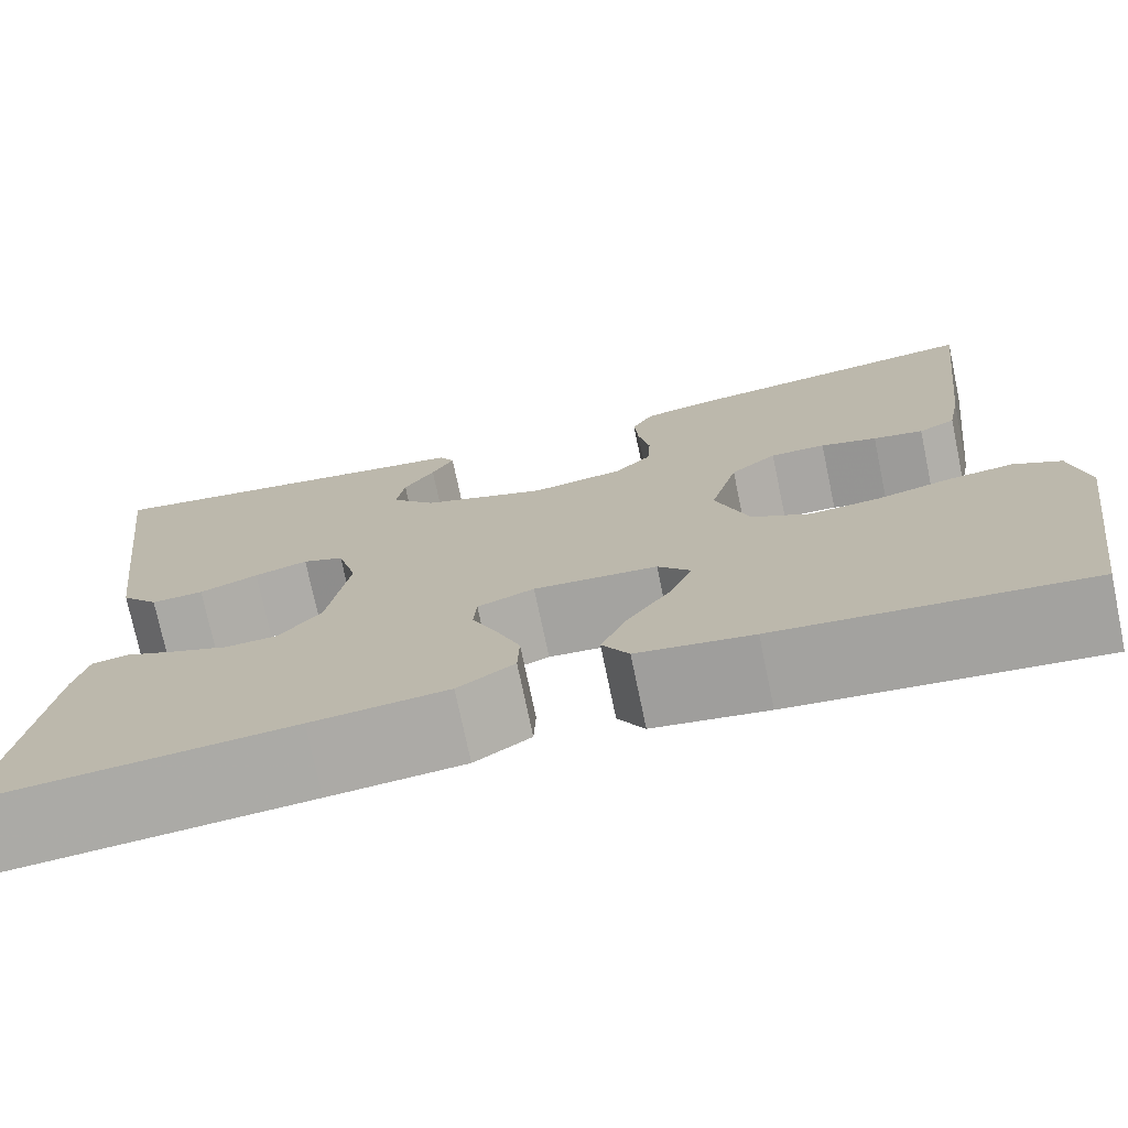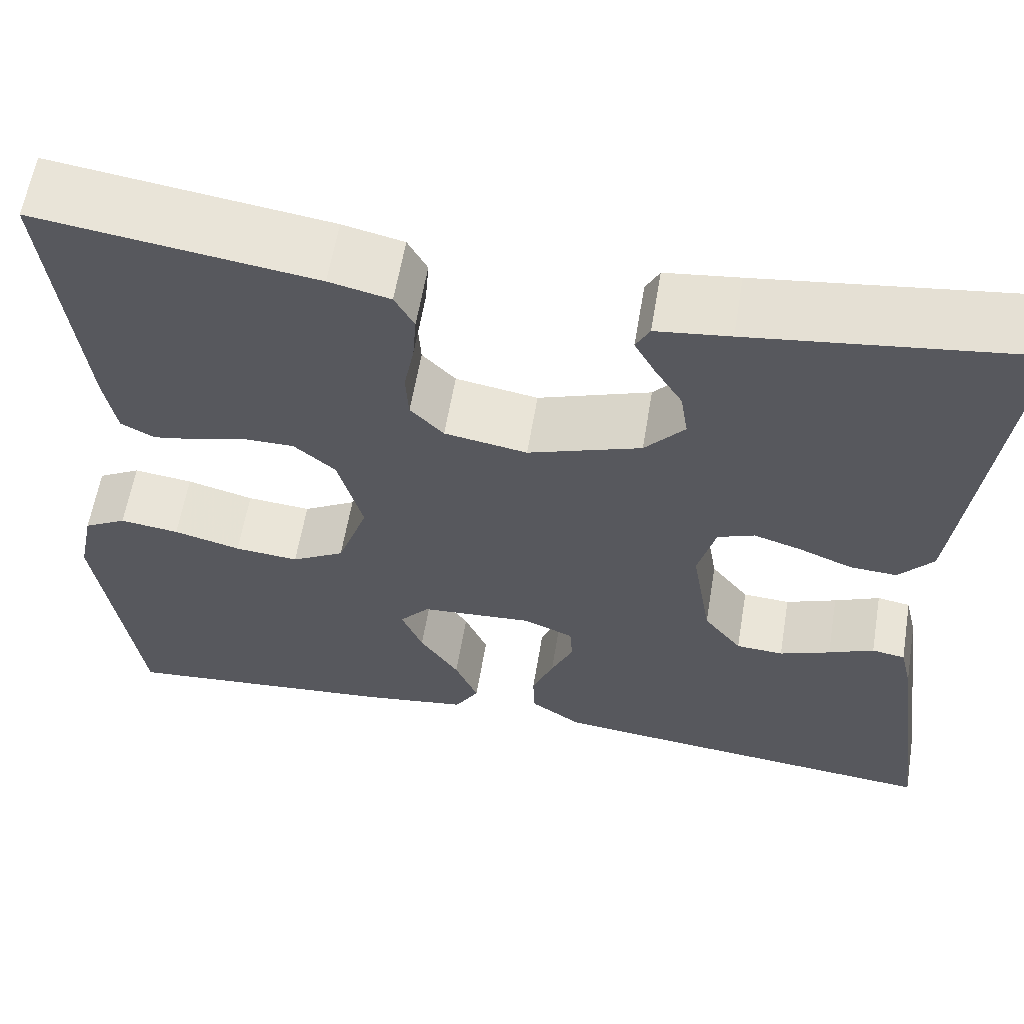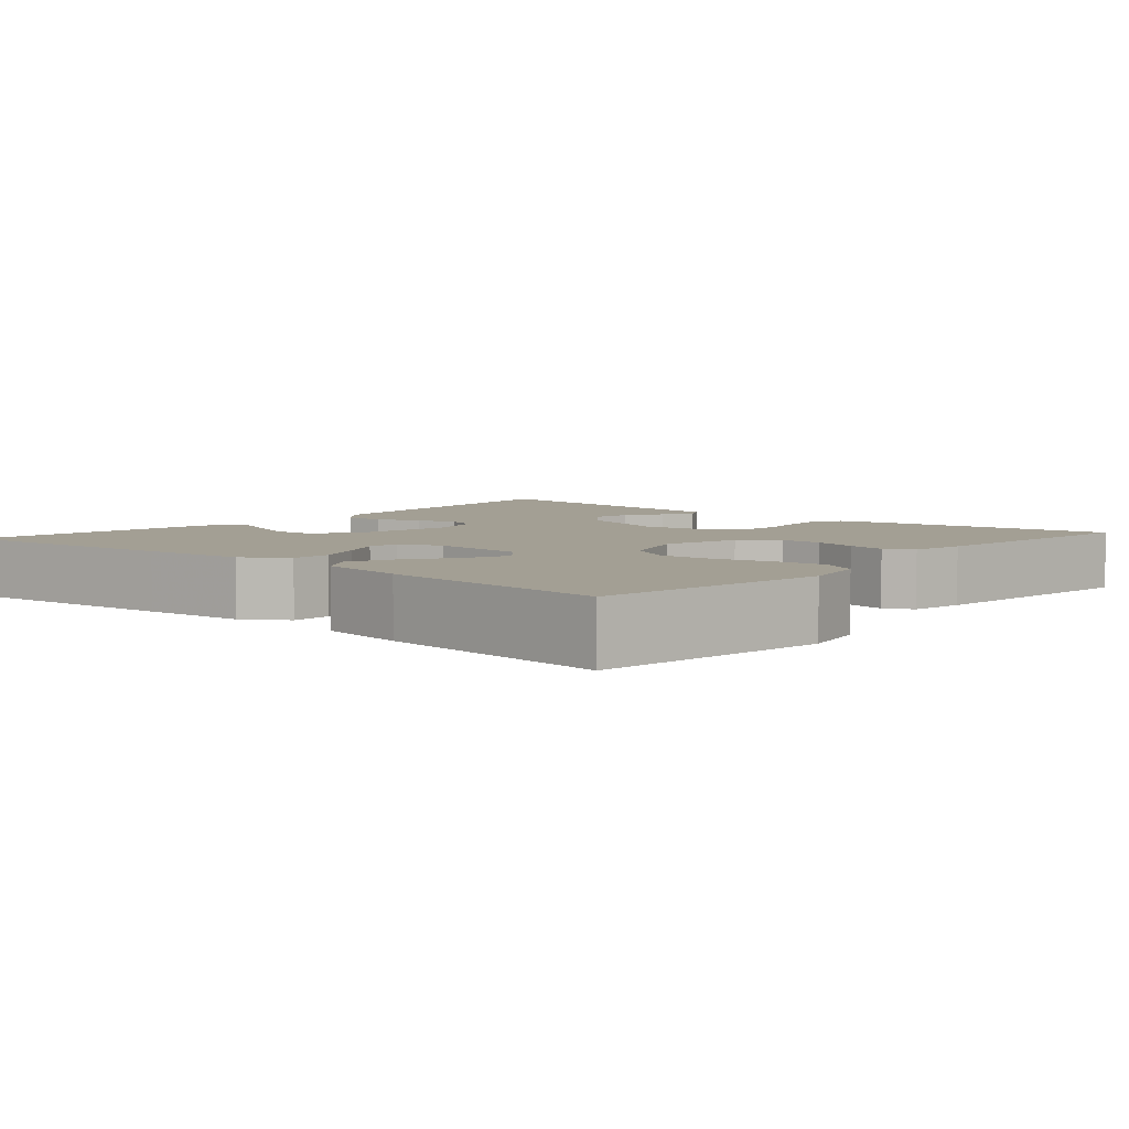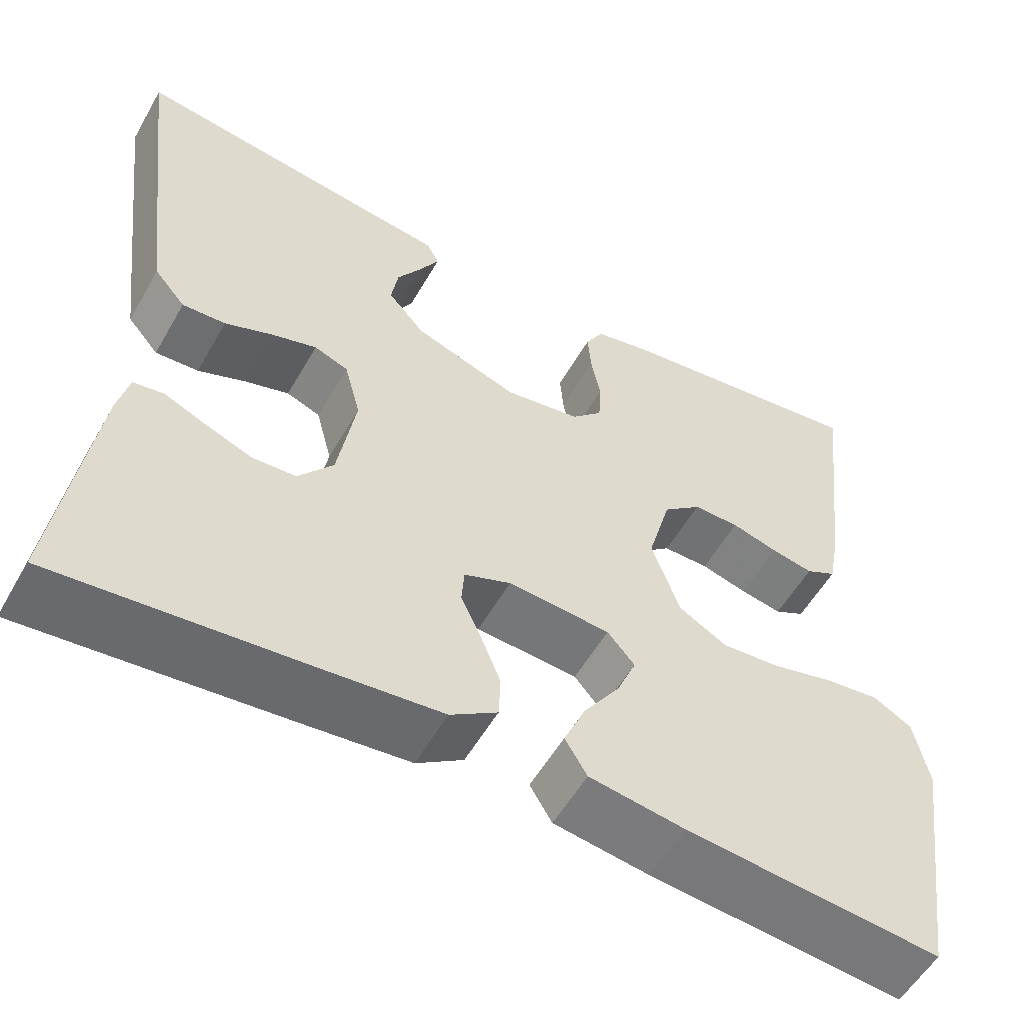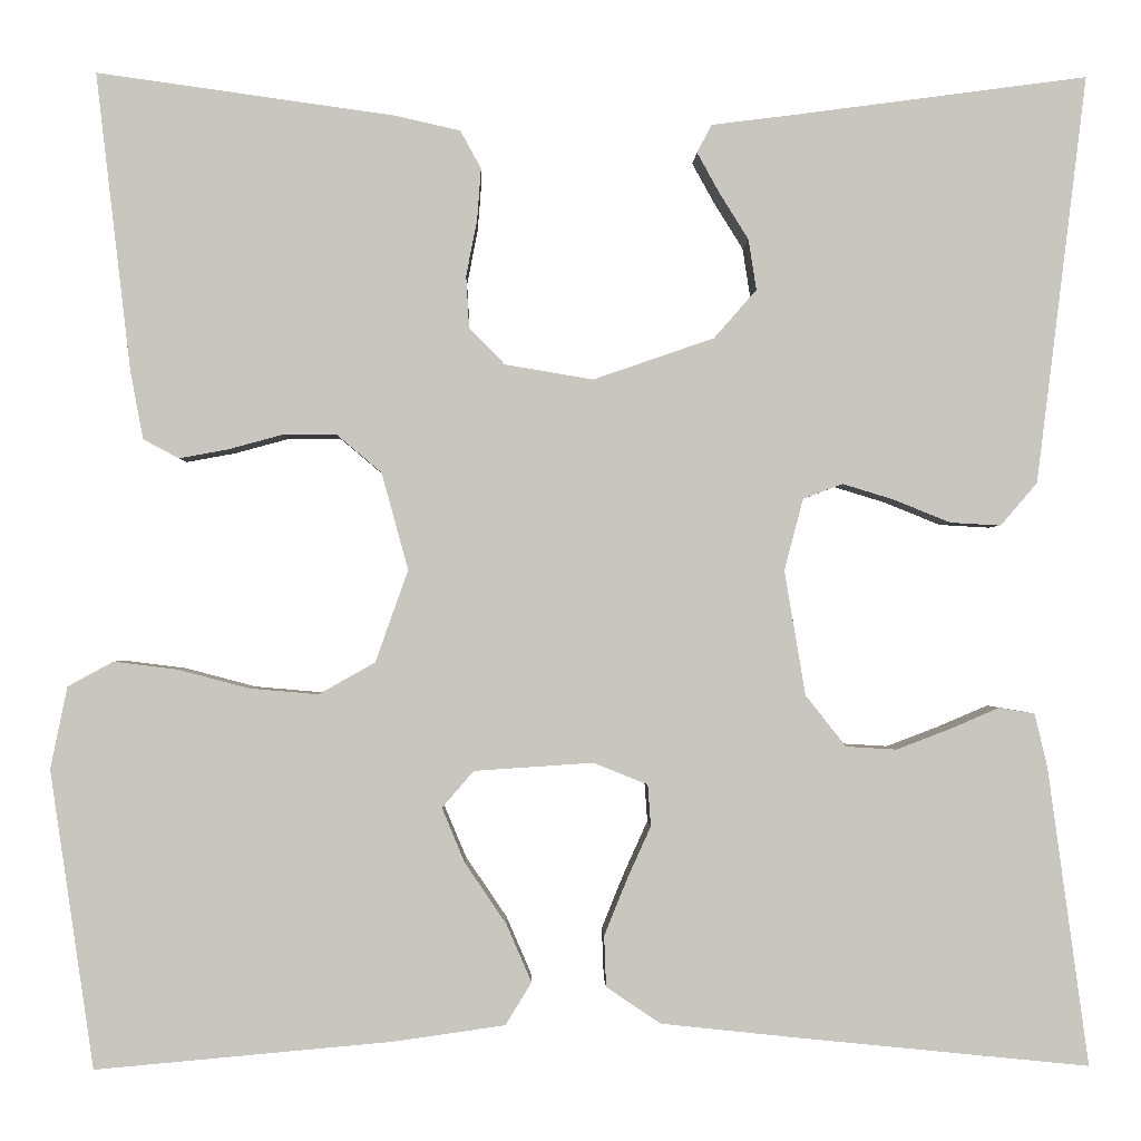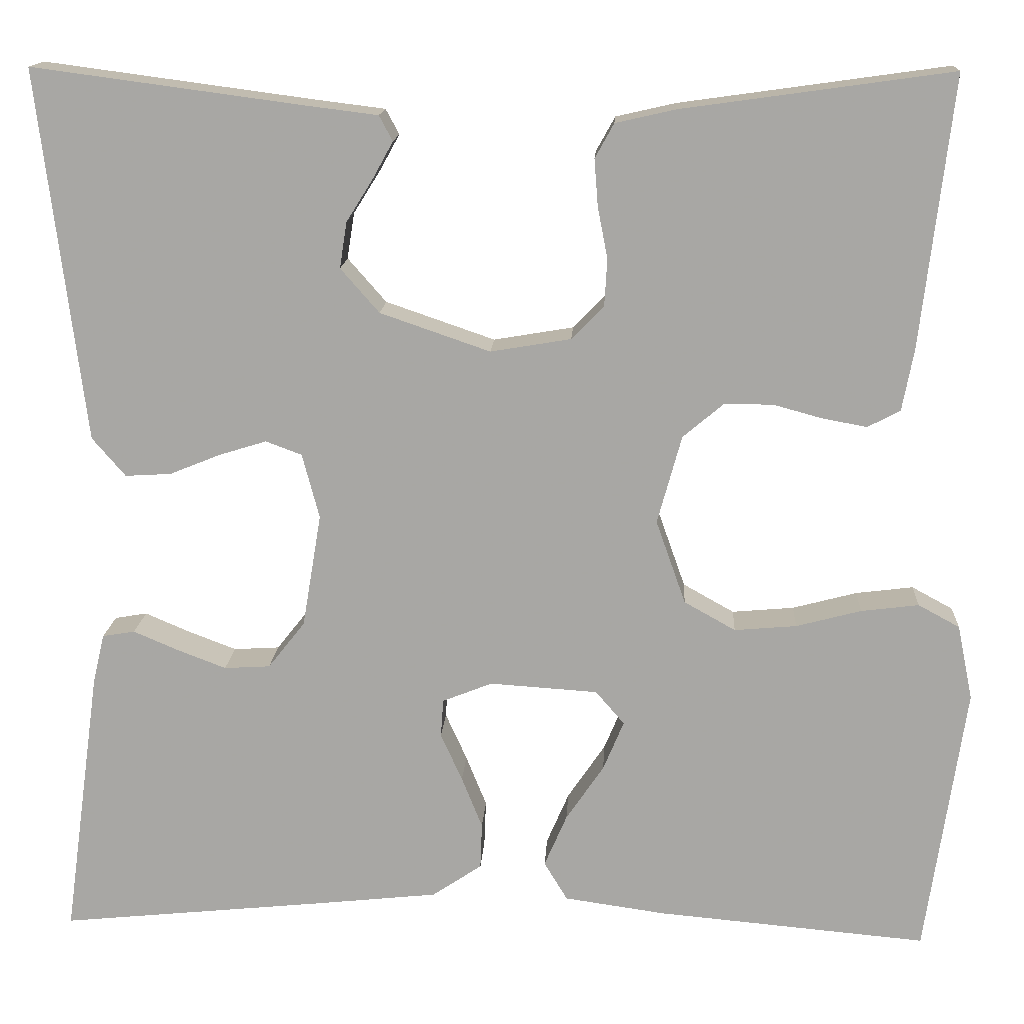
<metadata>
{"format":"obj","ext":"obj","renderer":"f3d","projection":"perspective","resolution":1024,"background":"white","views":[{"elev":-74.3,"azim":-168.2,"up":"+Z"},{"elev":60.0,"azim":9.5,"up":"+Z"},{"elev":5.4,"azim":-138.8,"up":"+Y"},{"elev":-55.6,"azim":150.5,"up":"+Z"},{"elev":-0.9,"azim":-1.3,"up":"+Z"},{"elev":14.9,"azim":-176.8,"up":"+Z"}]}
</metadata>
<code>
v -0.5 0.07 0.5
v -0.2 0.07 0.458
v -0.134 0.07 0.443
v -0.113 0.07 0.405
v -0.117 0.07 0.353
v -0.128 0.07 0.296
v -0.125 0.07 0.244
v -0.089 0.07 0.207
v 0 0.07 0.192
v 0.122 0.07 0.234
v 0.165 0.07 0.283
v 0.157 0.07 0.334
v 0.127 0.07 0.382
v 0.105 0.07 0.422
v 0.12 0.07 0.45
v 0.2 0.07 0.46
v 0.5 0.07 0.5
v 0.463 0.07 0.2
v 0.449 0.07 0.088
v 0.412 0.07 0.045
v 0.361 0.07 0.048
v 0.304 0.07 0.071
v 0.252 0.07 0.087
v 0.212 0.07 0.072
v 0.193 0.07 0
v 0.214 0.07 -0.126
v 0.255 0.07 -0.178
v 0.306 0.07 -0.181
v 0.361 0.07 -0.16
v 0.41 0.07 -0.139
v 0.446 0.07 -0.145
v 0.459 0.07 -0.2
v 0.5 0.07 -0.5
v 0.2 0.07 -0.47
v 0.068 0.07 -0.456
v 0.013 0.07 -0.419
v 0.011 0.07 -0.368
v 0.034 0.07 -0.311
v 0.058 0.07 -0.258
v 0.055 0.07 -0.216
v 0 0.07 -0.194
v -0.12 0.07 -0.202
v -0.152 0.07 -0.239
v -0.129 0.07 -0.294
v -0.087 0.07 -0.356
v -0.062 0.07 -0.414
v -0.088 0.07 -0.457
v -0.2 0.07 -0.473
v -0.5 0.07 -0.5
v -0.544 0.07 -0.2
v -0.527 0.07 -0.117
v -0.481 0.07 -0.092
v -0.417 0.07 -0.1
v -0.345 0.07 -0.119
v -0.276 0.07 -0.125
v -0.219 0.07 -0.093
v -0.186 0.07 0
v -0.213 0.07 0.098
v -0.258 0.07 0.136
v -0.312 0.07 0.136
v -0.367 0.07 0.121
v -0.416 0.07 0.112
v -0.452 0.07 0.131
v -0.465 0.07 0.2
v -0.5 0 0.5
v -0.2 0 0.458
v -0.134 0 0.443
v -0.113 0 0.405
v -0.117 0 0.353
v -0.128 0 0.296
v -0.125 0 0.244
v -0.089 0 0.207
v 0 0 0.192
v 0.122 0 0.234
v 0.165 0 0.283
v 0.157 0 0.334
v 0.127 0 0.382
v 0.105 0 0.422
v 0.12 0 0.45
v 0.2 0 0.46
v 0.5 0 0.5
v 0.463 0 0.2
v 0.449 0 0.088
v 0.412 0 0.045
v 0.361 0 0.048
v 0.304 0 0.071
v 0.252 0 0.087
v 0.212 0 0.072
v 0.193 0 0
v 0.214 0 -0.126
v 0.255 0 -0.178
v 0.306 0 -0.181
v 0.361 0 -0.16
v 0.41 0 -0.139
v 0.446 0 -0.145
v 0.459 0 -0.2
v 0.5 0 -0.5
v 0.2 0 -0.47
v 0.068 0 -0.456
v 0.013 0 -0.419
v 0.011 0 -0.368
v 0.034 0 -0.311
v 0.058 0 -0.258
v 0.055 0 -0.216
v 0 0 -0.194
v -0.12 0 -0.202
v -0.152 0 -0.239
v -0.129 0 -0.294
v -0.087 0 -0.356
v -0.062 0 -0.414
v -0.088 0 -0.457
v -0.2 0 -0.473
v -0.5 0 -0.5
v -0.544 0 -0.2
v -0.527 0 -0.117
v -0.481 0 -0.092
v -0.417 0 -0.1
v -0.345 0 -0.119
v -0.276 0 -0.125
v -0.219 0 -0.093
v -0.186 0 0
v -0.213 0 0.098
v -0.258 0 0.136
v -0.312 0 0.136
v -0.367 0 0.121
v -0.416 0 0.112
v -0.452 0 0.131
v -0.465 0 0.2
f 4 5 6
f 3 4 6
f 2 3 6
f 1 2 6
f 64 1 6
f 63 64 6
f 62 63 6
f 61 62 6
f 60 61 6
f 59 60 6 7
f 58 59 7 8
f 57 58 8 9
f 56 57 9 10
f 52 53 54
f 51 52 54
f 50 51 54
f 49 50 54
f 48 49 54
f 47 48 54
f 46 47 54
f 45 46 54
f 44 45 54
f 43 44 54 55
f 42 43 55 56
f 37 38 39
f 36 37 39
f 35 36 39
f 34 35 39
f 33 34 39
f 32 33 39
f 31 32 39
f 29 30 31
f 28 29 31
f 28 31 39
f 27 28 39 40
f 20 21 22
f 19 20 22
f 18 19 22
f 17 18 22
f 16 17 22
f 16 22 23
f 14 15 16
f 13 14 16
f 12 13 16
f 16 23 24
f 12 16 24
f 11 12 24
f 41 42 56 10
f 26 27 40 41
f 25 26 41 10
f 10 11 24 25
f 70 69 68
f 70 68 67
f 70 67 66
f 70 66 65
f 70 65 128
f 70 128 127
f 70 127 126
f 70 126 125
f 70 125 124
f 71 70 124 123
f 72 71 123 122
f 73 72 122 121
f 74 73 121 120
f 118 117 116
f 118 116 115
f 118 115 114
f 118 114 113
f 118 113 112
f 118 112 111
f 118 111 110
f 118 110 109
f 118 109 108
f 119 118 108 107
f 120 119 107 106
f 103 102 101
f 103 101 100
f 103 100 99
f 103 99 98
f 103 98 97
f 103 97 96
f 103 96 95
f 95 94 93
f 95 93 92
f 103 95 92
f 104 103 92 91
f 86 85 84
f 86 84 83
f 86 83 82
f 86 82 81
f 86 81 80
f 87 86 80
f 80 79 78
f 80 78 77
f 80 77 76
f 88 87 80
f 88 80 76
f 88 76 75
f 74 120 106 105
f 105 104 91 90
f 74 105 90 89
f 89 88 75 74
f 1 65 66 2
f 2 66 67 3
f 3 67 68 4
f 4 68 69 5
f 5 69 70 6
f 6 70 71 7
f 7 71 72 8
f 8 72 73 9
f 9 73 74 10
f 10 74 75 11
f 11 75 76 12
f 12 76 77 13
f 13 77 78 14
f 14 78 79 15
f 15 79 80 16
f 16 80 81 17
f 17 81 82 18
f 18 82 83 19
f 19 83 84 20
f 20 84 85 21
f 21 85 86 22
f 22 86 87 23
f 23 87 88 24
f 24 88 89 25
f 25 89 90 26
f 26 90 91 27
f 27 91 92 28
f 28 92 93 29
f 29 93 94 30
f 30 94 95 31
f 31 95 96 32
f 32 96 97 33
f 33 97 98 34
f 34 98 99 35
f 35 99 100 36
f 36 100 101 37
f 37 101 102 38
f 38 102 103 39
f 39 103 104 40
f 40 104 105 41
f 41 105 106 42
f 42 106 107 43
f 43 107 108 44
f 44 108 109 45
f 45 109 110 46
f 46 110 111 47
f 47 111 112 48
f 48 112 113 49
f 49 113 114 50
f 50 114 115 51
f 51 115 116 52
f 52 116 117 53
f 53 117 118 54
f 54 118 119 55
f 55 119 120 56
f 56 120 121 57
f 57 121 122 58
f 58 122 123 59
f 59 123 124 60
f 60 124 125 61
f 61 125 126 62
f 62 126 127 63
f 63 127 128 64
f 64 128 65 1

</code>
